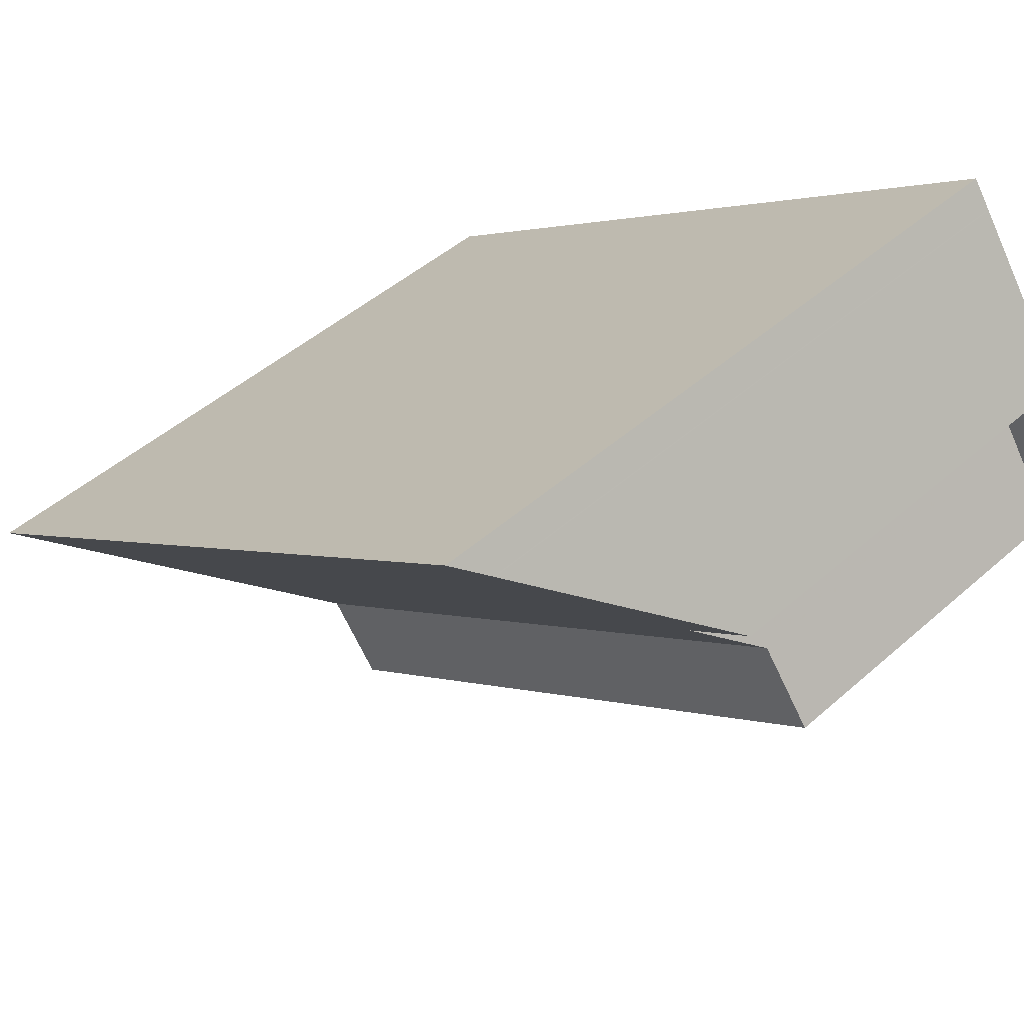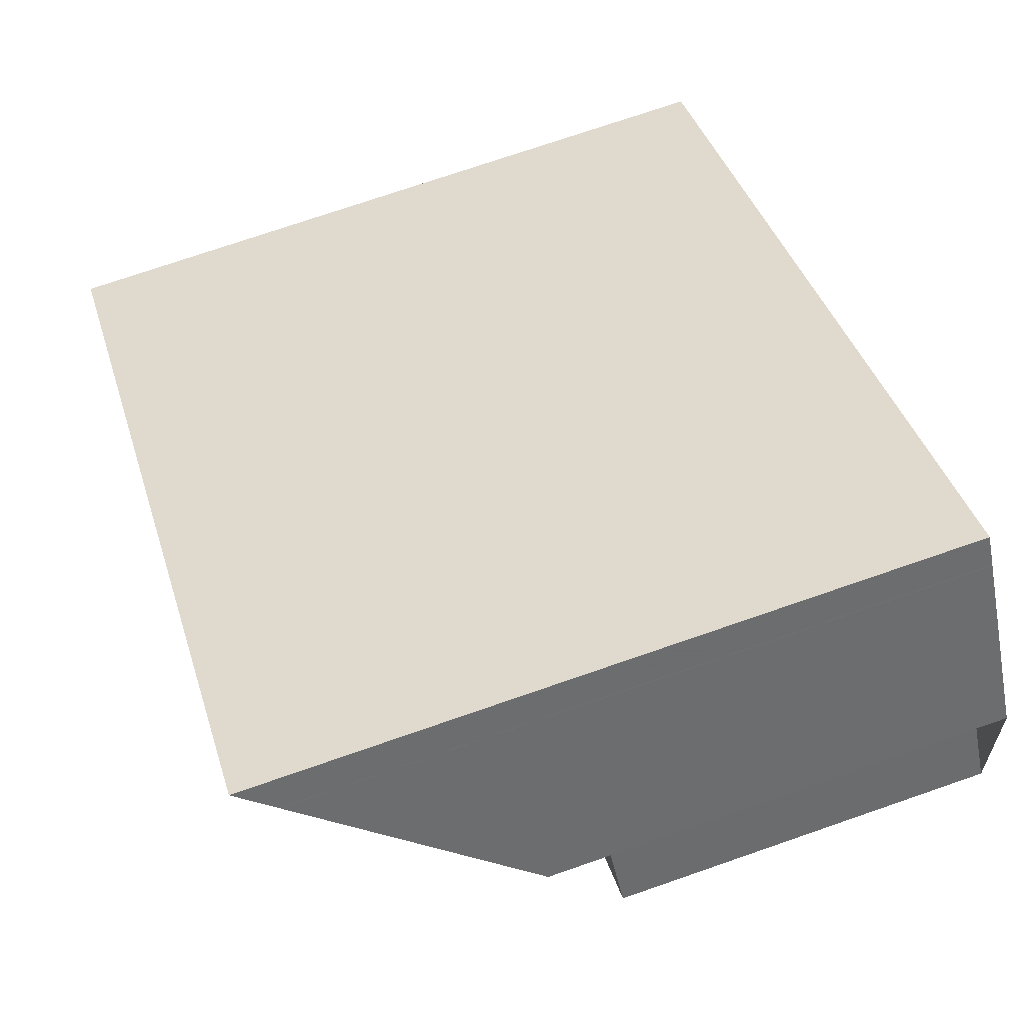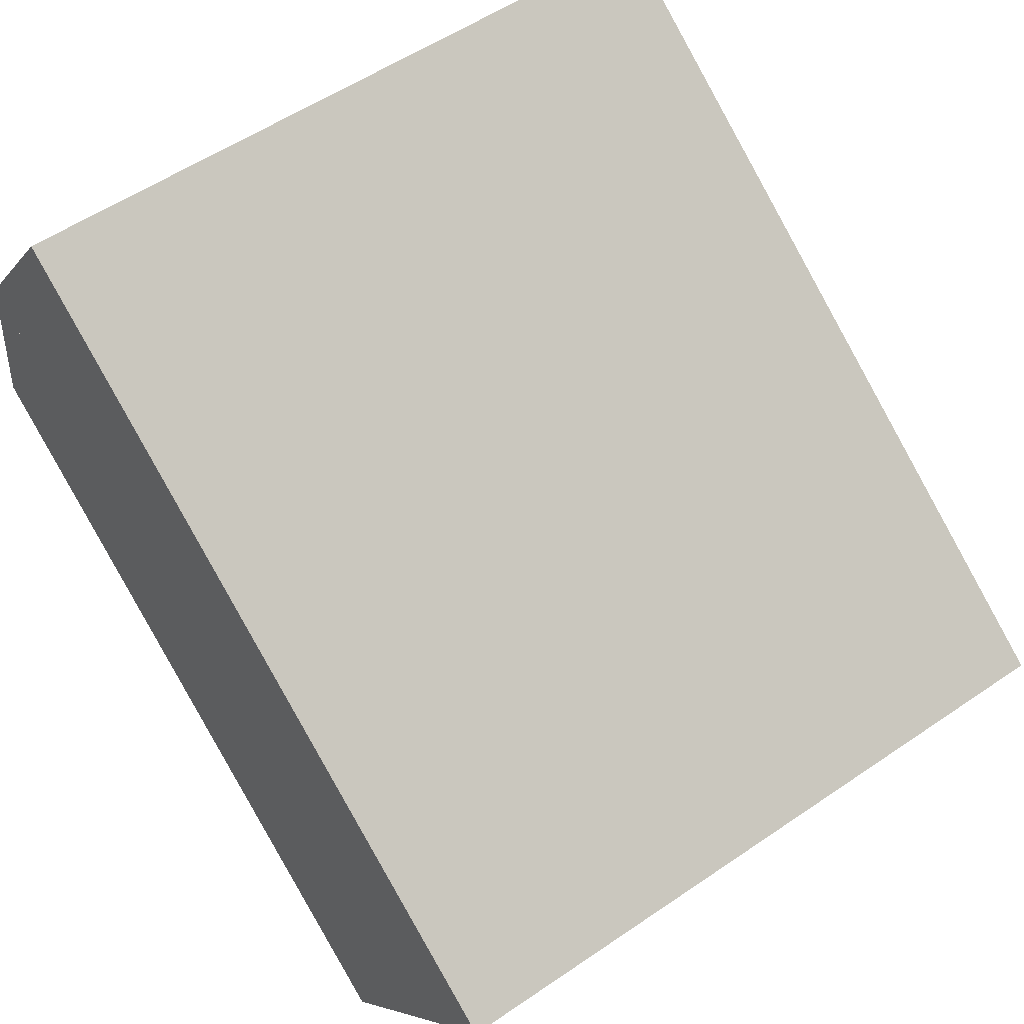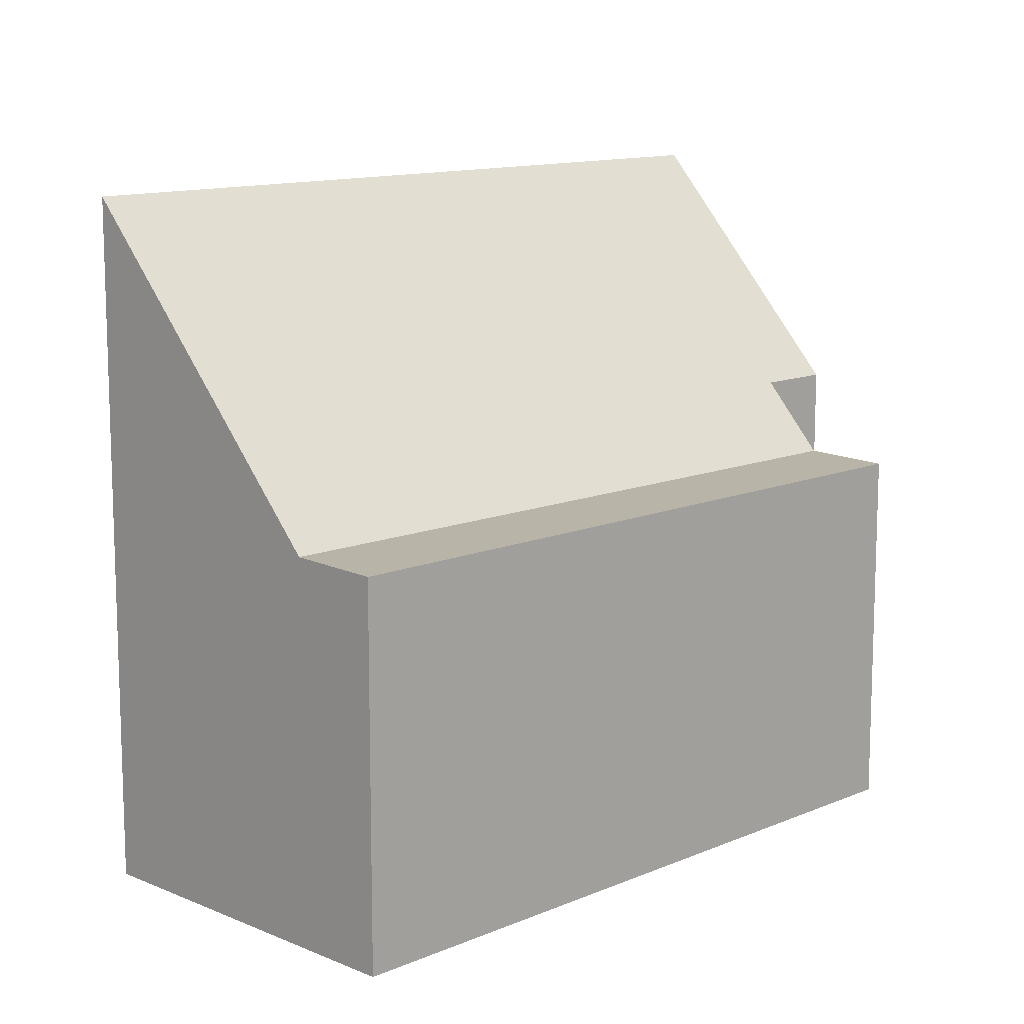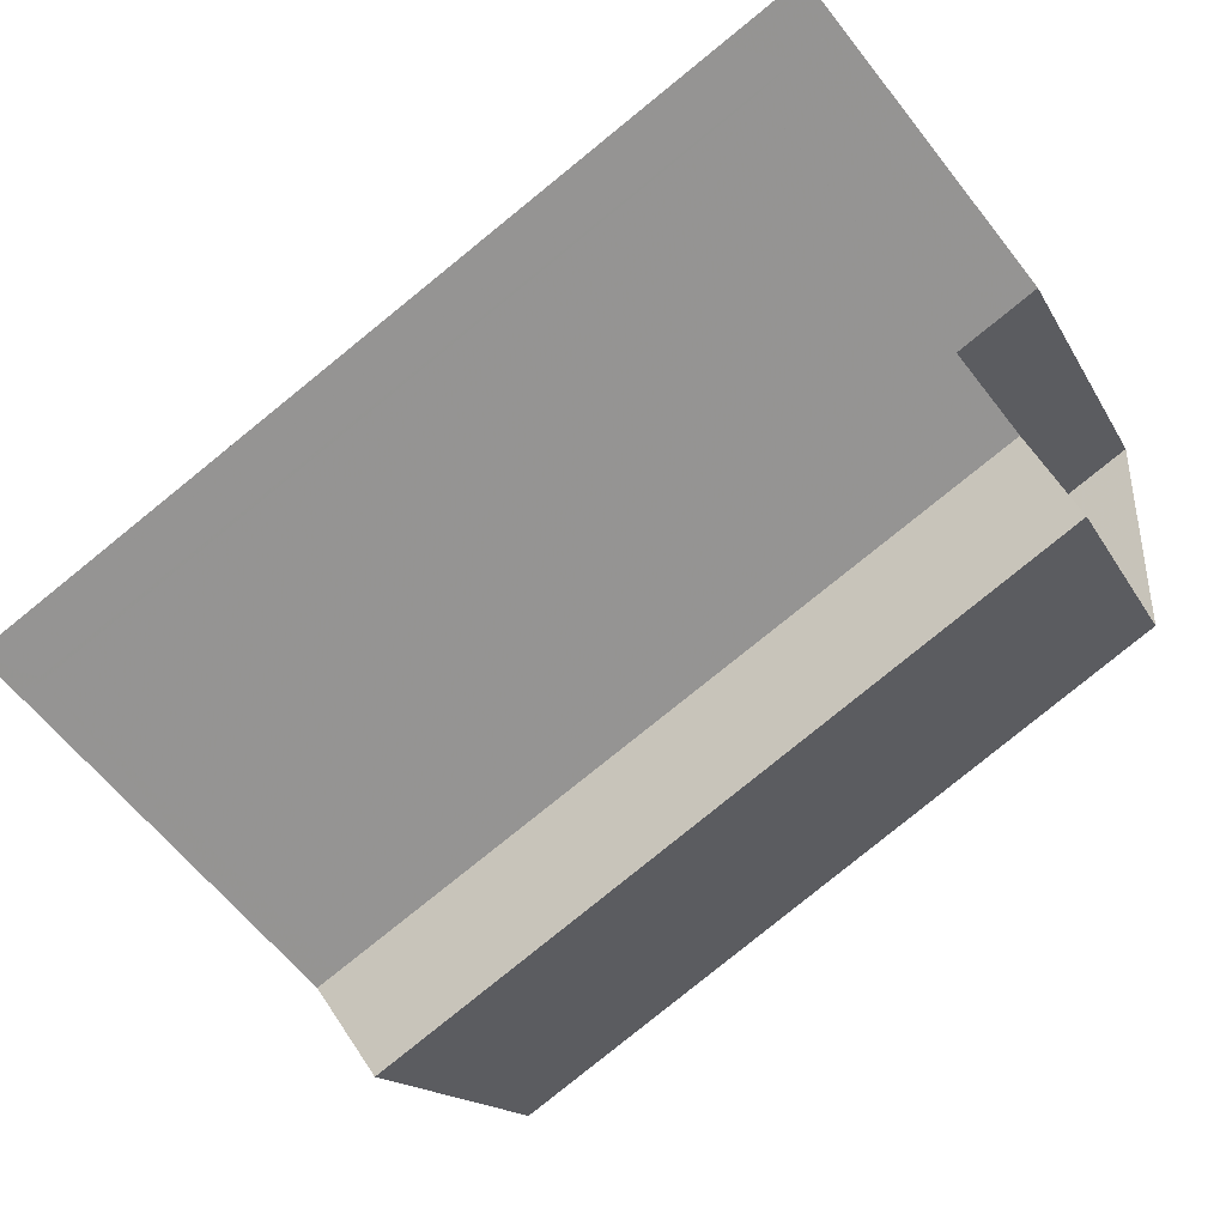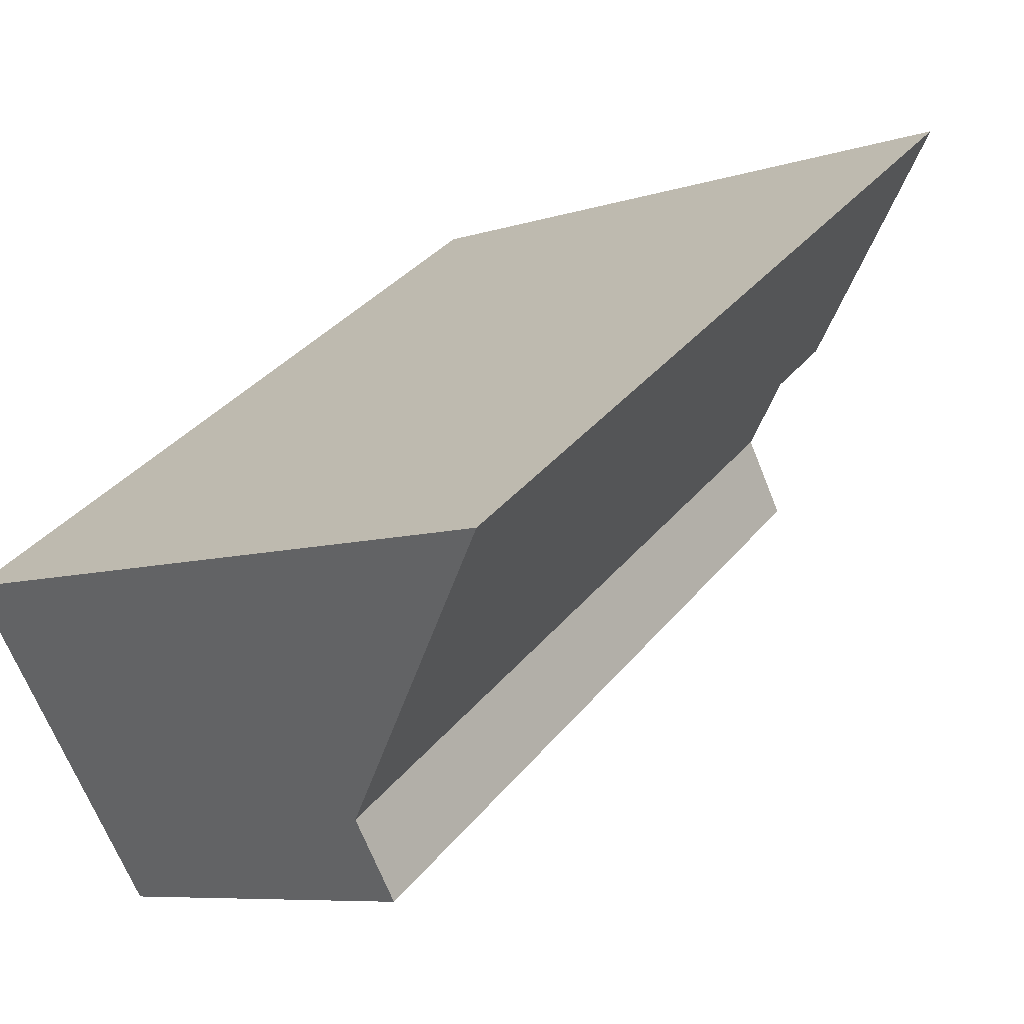
<metadata>
{"format":"obj","ext":"obj","renderer":"f3d","projection":"perspective","resolution":1024,"background":"white","views":[{"elev":46.5,"azim":44.9,"up":"+Y"},{"elev":73.4,"azim":70.9,"up":"+Y"},{"elev":54.2,"azim":-126.1,"up":"+Y"},{"elev":12.2,"azim":-10.1,"up":"+Z"},{"elev":-14.7,"azim":18.4,"up":"+Y"},{"elev":-7.6,"azim":-47.3,"up":"+Y"}]}
</metadata>
<code>
v -2065 -1834 9.893
v -2063 -1836 6.422
v -2064 -1837 6.424
v -2075 -1840 9.902
v -2063 -1839 5.384
v -2072 -1845 5.419
v -2064 -1838 5.418
v -2072 -1844 5.455
v -2065 -1834 9.386
v -2074 -1841 9.394
v -2065 -1834 9.386
v -2064 -1837 6.423
v -2065 -1834 9.894
v -2072 -1844 5.455
v -2064 -1838 5.418
v -2072 -1844 5.454
v -2071 -1845 5.418
v -2072 -1845 5.419
v -2071 -1845 5.418
v -2063 -1839 5.384
v -2074 -1840 9.901
v -2074 -1841 9.394
v -2072 -1844 5.454
v -2066 -1835 9.386
v -2066 -1834 9.894
v -2064 -1837 6.424
v -2074 -1841 9.353
v -2074 -1841 9.353
v -2065 -1834 9.371
v -2065 -1834 9.371
v -2066 -1835 9.37
v -2065 -1834 9.386
v -2065 -1834 9.893
v -2065 -1834 0
v -2065 -1834 0
v -2064 -1837 6.423
v -2063 -1836 6.422
v -2063 -1836 8.882e-16
v -2064 -1837 0
v -2064 -1838 5.418
v -2064 -1837 6.424
v -2064 -1837 -8.882e-16
v -2064 -1838 8.882e-16
v -2074 -1840 9.901
v -2075 -1840 9.902
v -2075 -1840 1.776e-15
v -2074 -1840 0
v -2071 -1845 5.418
v -2063 -1839 5.384
v -2063 -1839 0
v -2071 -1845 0
v -2072 -1845 5.419
v -2072 -1845 5.419
v -2072 -1845 0
v -2072 -1845 0
v -2074 -1841 9.353
v -2072 -1844 5.455
v -2072 -1844 0
v -2074 -1841 0
v -2065 -1834 9.371
v -2065 -1834 9.386
v -2065 -1834 0
v -2065 -1834 0
v -2075 -1840 9.902
v -2074 -1841 9.394
v -2074 -1841 0
v -2075 -1840 1.776e-15
v -2064 -1837 6.424
v -2064 -1837 6.423
v -2064 -1837 0
v -2064 -1837 0
v -2065 -1834 9.893
v -2065 -1834 9.894
v -2065 -1834 -1.776e-15
v -2065 -1834 0
v -2063 -1839 5.384
v -2064 -1838 5.418
v -2064 -1838 8.882e-16
v -2063 -1839 0
v -2072 -1845 5.419
v -2071 -1845 5.418
v -2071 -1845 0
v -2072 -1845 0
v -2072 -1844 5.455
v -2072 -1845 5.419
v -2072 -1845 0
v -2072 -1844 0
v -2063 -1839 5.384
v -2063 -1839 5.384
v -2063 -1839 0
v -2063 -1839 0
v -2066 -1834 9.894
v -2074 -1840 9.901
v -2074 -1840 0
v -2066 -1834 1.776e-15
v -2065 -1834 9.894
v -2066 -1834 9.894
v -2066 -1834 1.776e-15
v -2065 -1834 -1.776e-15
v -2064 -1837 6.424
v -2064 -1837 6.424
v -2064 -1837 0
v -2064 -1837 -8.882e-16
v -2074 -1841 9.394
v -2074 -1841 9.353
v -2074 -1841 0
v -2074 -1841 0
v -2063 -1836 6.422
v -2065 -1834 9.371
v -2065 -1834 0
v -2063 -1836 8.882e-16
v -2065 -1834 0
v -2063 -1836 0
v -2064 -1837 0
v -2063 -1839 0
v -2072 -1845 0
v -2075 -1840 0
f 22 10 4 21
f 19 17 6 18
f 28 23 8 27
f 30 2 12 29
f 13 1 9 11
f 20 5 17 19
f 18 14 16 19
f 19 16 15 20
f 25 13 11 24
f 29 12 26 31
f 24 22 21 25
f 31 26 3 7 23 28
f 27 10 22 28
f 29 11 9 30
f 31 24 11 29
f 28 22 24 31
f 33 34 35 32
f 37 38 39 36
f 41 42 43 40
f 45 46 47 44
f 49 50 51 48
f 53 54 55 52
f 57 58 59 56
f 61 62 63 60
f 65 66 67 64
f 69 70 71 68
f 73 74 75 72
f 77 78 79 76
f 81 82 83 80
f 85 86 87 84
f 89 90 91 88
f 93 94 95 92
f 97 98 99 96
f 101 102 103 100
f 105 106 107 104
f 109 110 111 108
f 113 114 115 116 117 112

</code>
